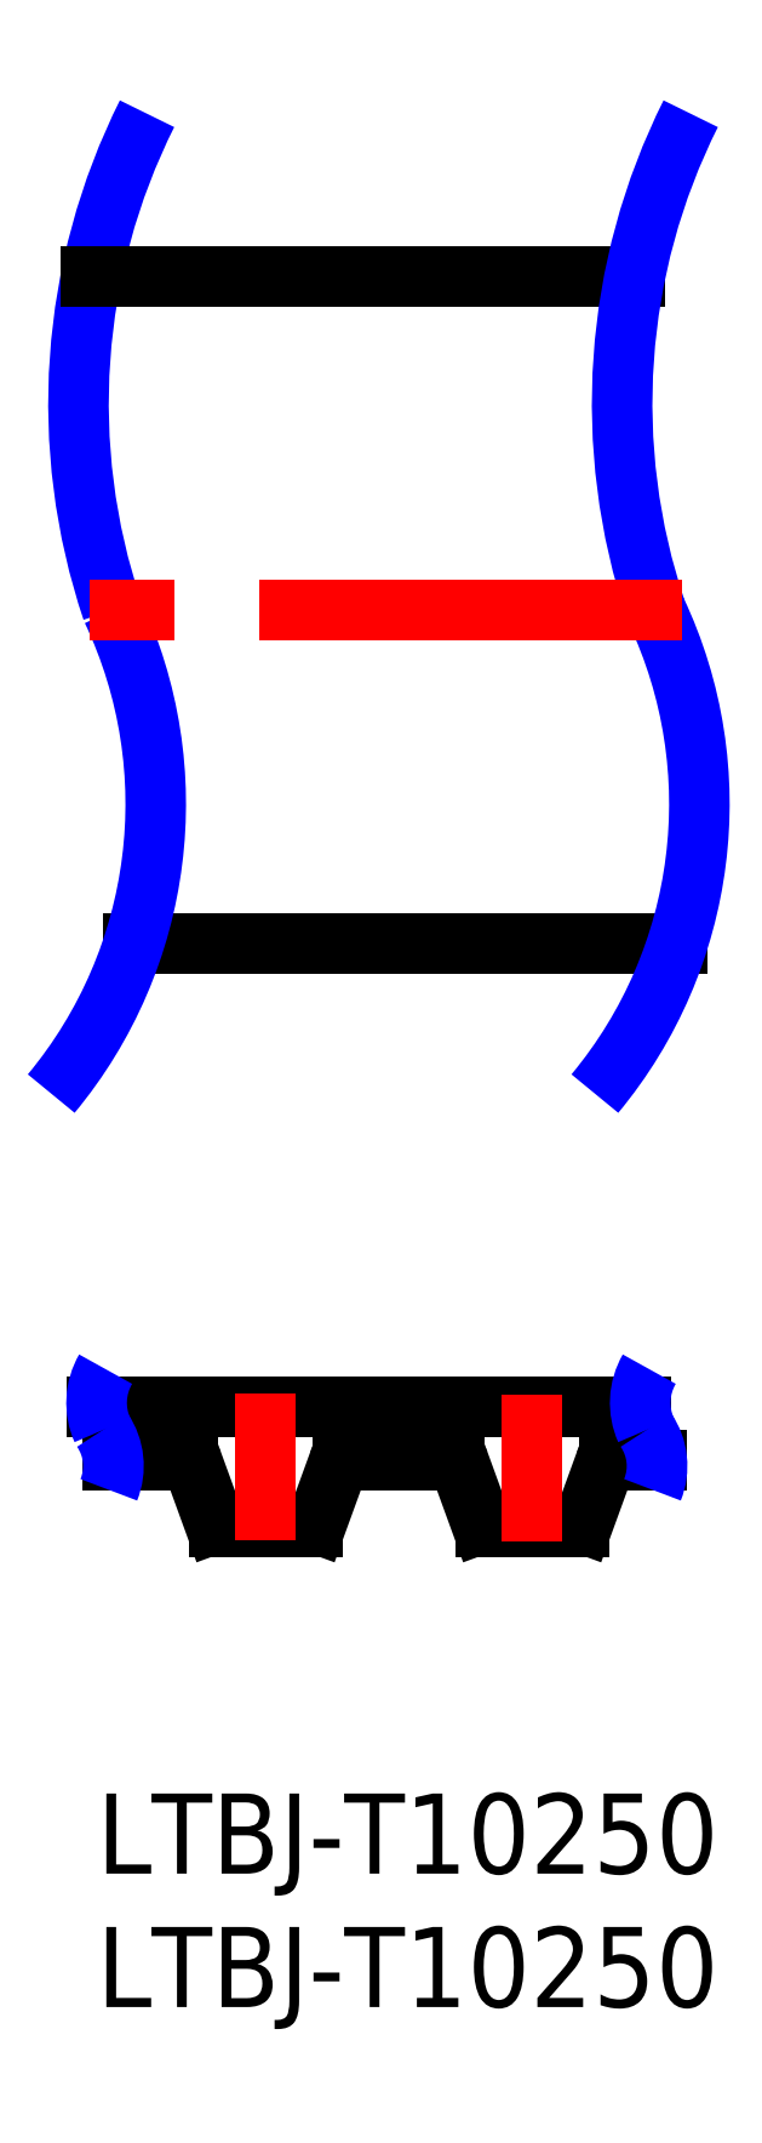
<metadata>
{"format":"dxf","ext":"dxf","renderer":"ezdxf+matplotlib","layout":"modelspace","background":"white","min_lineweight":24,"dpi":150}
</metadata>
<code>
0
SECTION
2
ENTITIES
0
INSERT
8
MSM_CONTINUOUS
2
*U9
10
0
20
0
30
0
0
INSERT
8
MSM_CONTINUOUS
2
*U10
10
0
20
0
30
0
0
LINE
8
MSM_CONTINUOUS
10
11.38
20
12.5
30
0
11
13.42
21
12.5
31
0
0
LINE
8
MSM_CONTINUOUS
10
20.39
20
14.5
30
0
11
7.1e-15
21
14.5
31
0
0
LINE
8
MSM_CONTINUOUS
10
0.617
20
12.5
30
0
11
3.418
21
12.5
31
0
0
ARC
8
MSM_CONTINUOUS
10
3.418
20
12.3
30
0
40
0.2
50
20
51
90
0
LINE
8
MSM_CONTINUOUS
10
3.606
20
12.37
30
0
11
4.426
21
10.12
31
0
0
ARC
8
MSM_CONTINUOUS
10
4.63
20
10.23
30
0
40
0.2333
50
208.7
51
258.8
0
LINE
8
MSM_CONTINUOUS
10
4.585
20
10
30
0
11
8.085
21
10
31
0
0
ARC
8
MSM_CONTINUOUS
10
8.039
20
10.23
30
0
40
0.2333
50
281.2
51
331.3
0
LINE
8
MSM_CONTINUOUS
10
8.244
20
10.12
30
0
11
9.064
21
12.37
31
0
0
ARC
8
MSM_CONTINUOUS
10
9.251
20
12.3
30
0
40
0.2
50
90
51
160
0
LINE
8
MSM_CONTINUOUS
10
9.251
20
12.5
30
0
11
11.28
21
12.5
31
0
0
ARC
8
MSM_CONTINUOUS
10
11.28
20
12.52
30
0
40
0.02
50
270
51
0
0
ARC
8
MSM_CONTINUOUS
10
11.31
20
12.52
30
0
40
0.01
50
90
51
180
0
LINE
8
MSM_CONTINUOUS
10
11.35
20
12.53
30
0
11
11.31
21
12.53
31
0
0
ARC
8
MSM_CONTINUOUS
10
11.35
20
12.52
30
0
40
0.01
50
0
51
90
0
ARC
8
MSM_CONTINUOUS
10
11.38
20
12.52
30
0
40
0.02
50
180
51
270
0
ARC
8
MSM_CONTINUOUS
10
13.42
20
12.3
30
0
40
0.2
50
20
51
90
0
LINE
8
MSM_CONTINUOUS
10
13.61
20
12.37
30
0
11
14.43
21
10.12
31
0
0
ARC
8
MSM_CONTINUOUS
10
14.63
20
10.23
30
0
40
0.2333
50
208.7
51
258.8
0
LINE
8
MSM_CONTINUOUS
10
14.58
20
10
30
0
11
18.08
21
10
31
0
0
ARC
8
MSM_CONTINUOUS
10
18.04
20
10.23
30
0
40
0.2333
50
281.2
51
331.3
0
LINE
8
MSM_CONTINUOUS
10
18.24
20
10.12
30
0
11
19.06
21
12.37
31
0
0
ARC
8
MSM_CONTINUOUS
10
19.25
20
12.3
30
0
40
0.2
50
90
51
160
0
LINE
8
MSM_CONTINUOUS
10
19.25
20
12.5
30
0
11
21.01
21
12.5
31
0
0
LINE
8
MSM_CONTINUOUS
10
21.78
20
31.83
30
0
11
1.384
21
31.83
31
0
0
ARC
8
MSM_NARROW
10
22.9
20
14.64
30
0
40
2.51
50
149.9
51
204.2
0
ARC
8
MSM_NARROW
10
18.64
20
12.27
30
0
40
2.384
50
338
51
34.15
0
ARC
8
MSM_NARROW
10
-1.756
20
12.27
30
0
40
2.384
50
338
51
34.15
0
ARC
8
MSM_NARROW
10
2.507
20
14.64
30
0
40
2.51
50
149.9
51
204.2
0
ARC
8
MSM_NARROW
10
23.56
20
52.07
30
0
40
24.24
50
153.4
51
198.6
0
ARC
8
MSM_NARROW
10
-14.77
20
37.08
30
0
40
16.98
50
320.3
51
25.29
0
LINE
8
MSM_CENTER
10
6.335
20
9.5
30
0
11
6.335
21
15
31
0
0
LINE
8
MSM_CENTER
10
16.33
20
9.461
30
0
11
16.33
21
14.96
31
0
0
LINE
8
MSM_CONTINUOUS
10
20.18
20
56.83
30
0
11
-0.2105
21
56.83
31
0
0
ARC
8
MSM_NARROW
10
43.95
20
52.07
30
0
40
24.24
50
153.4
51
198.6
0
ARC
8
MSM_NARROW
10
5.627
20
37.08
30
0
40
16.98
50
320.3
51
25.29
0
LINE
8
MSM_CENTER
10
21.98
20
44.33
30
0
11
-0.4135
21
44.33
31
0
0
ENDSEC
0
EOF

</code>
